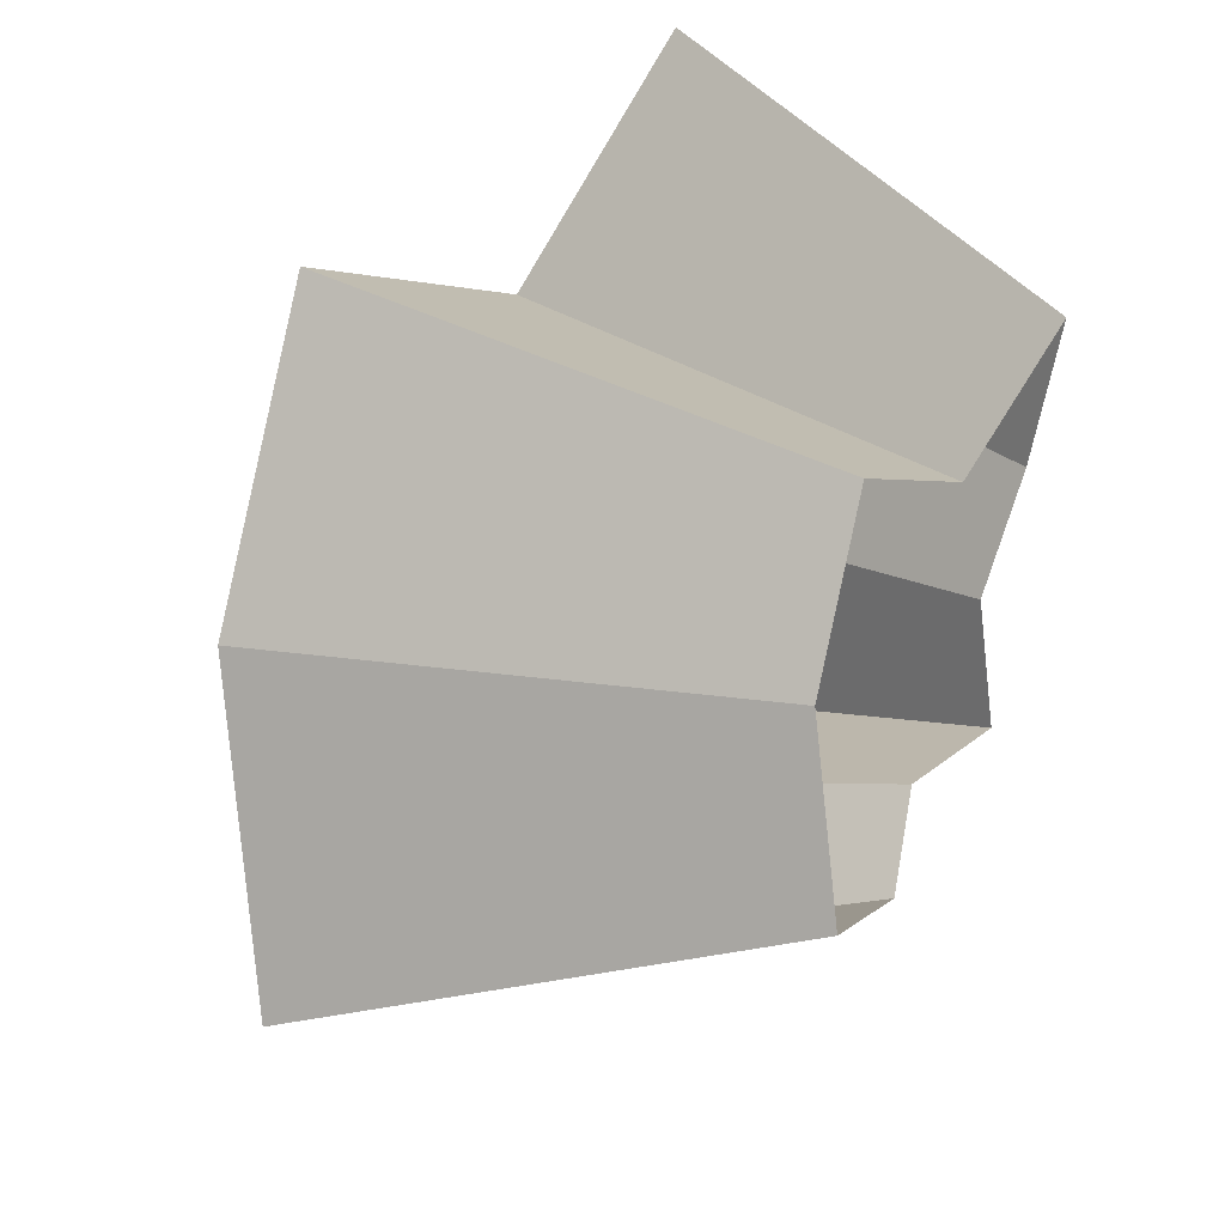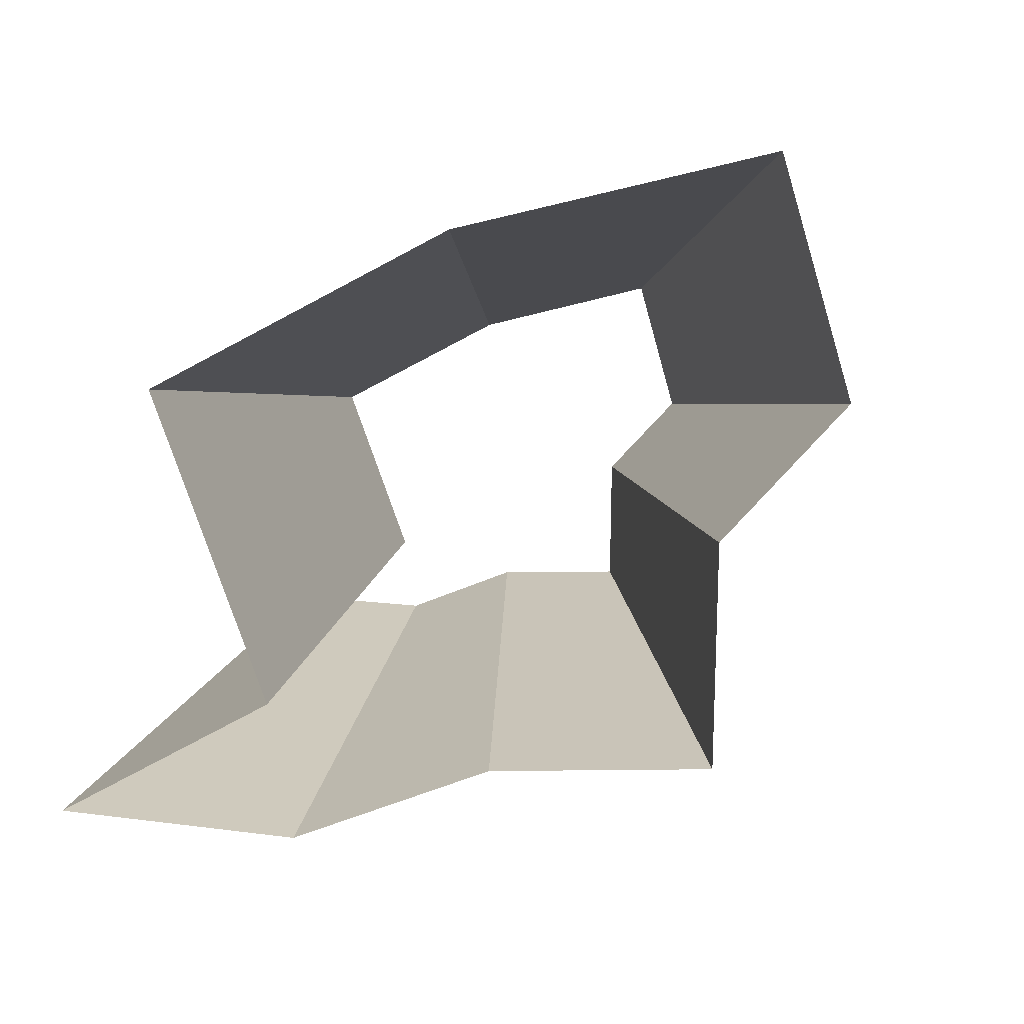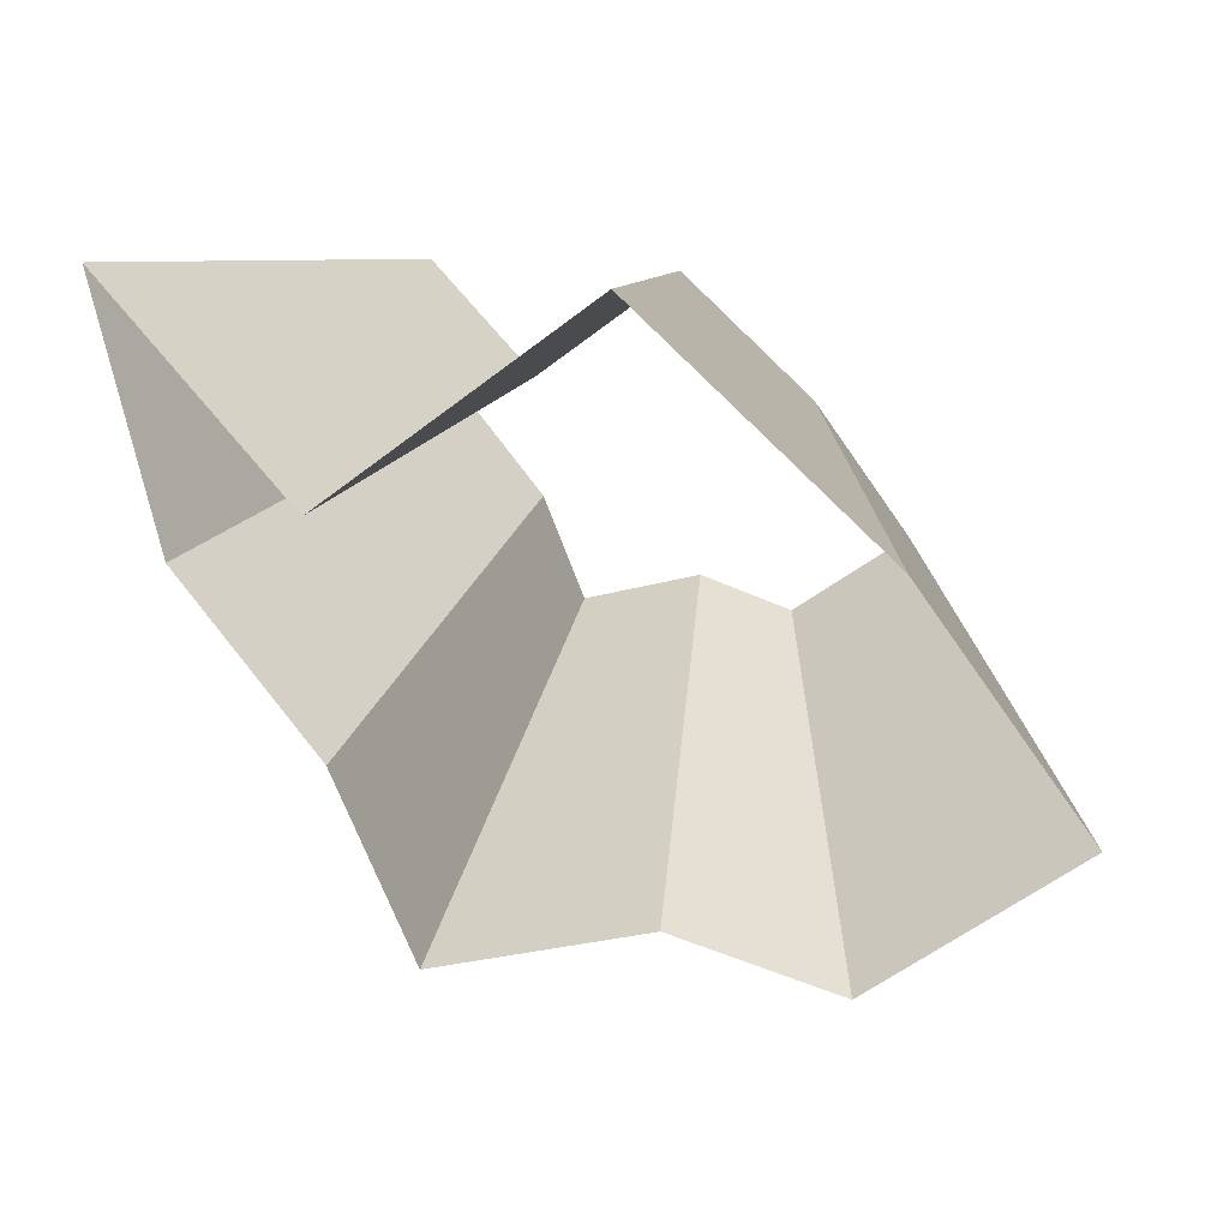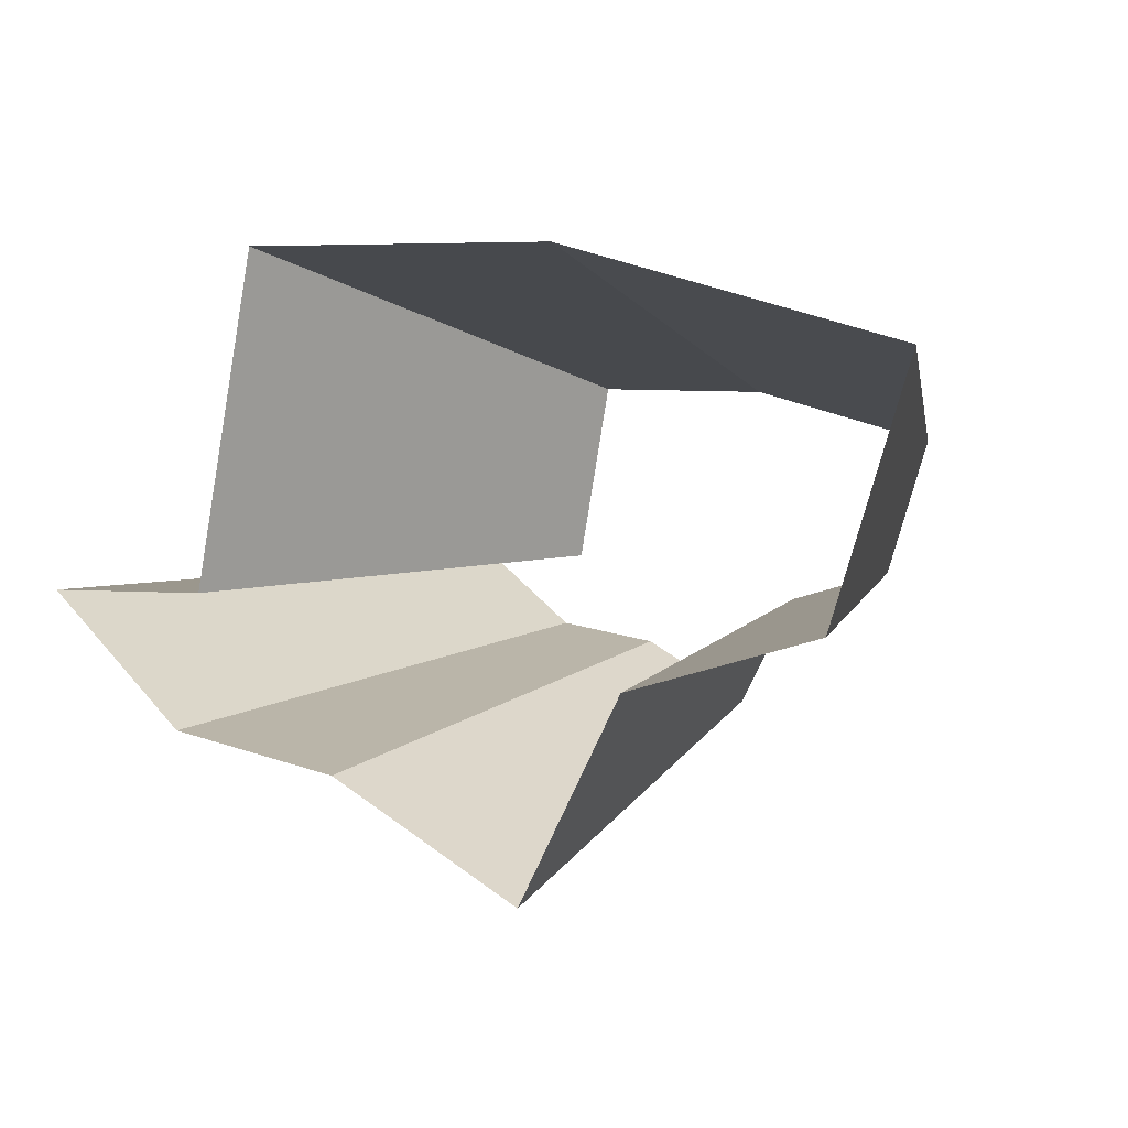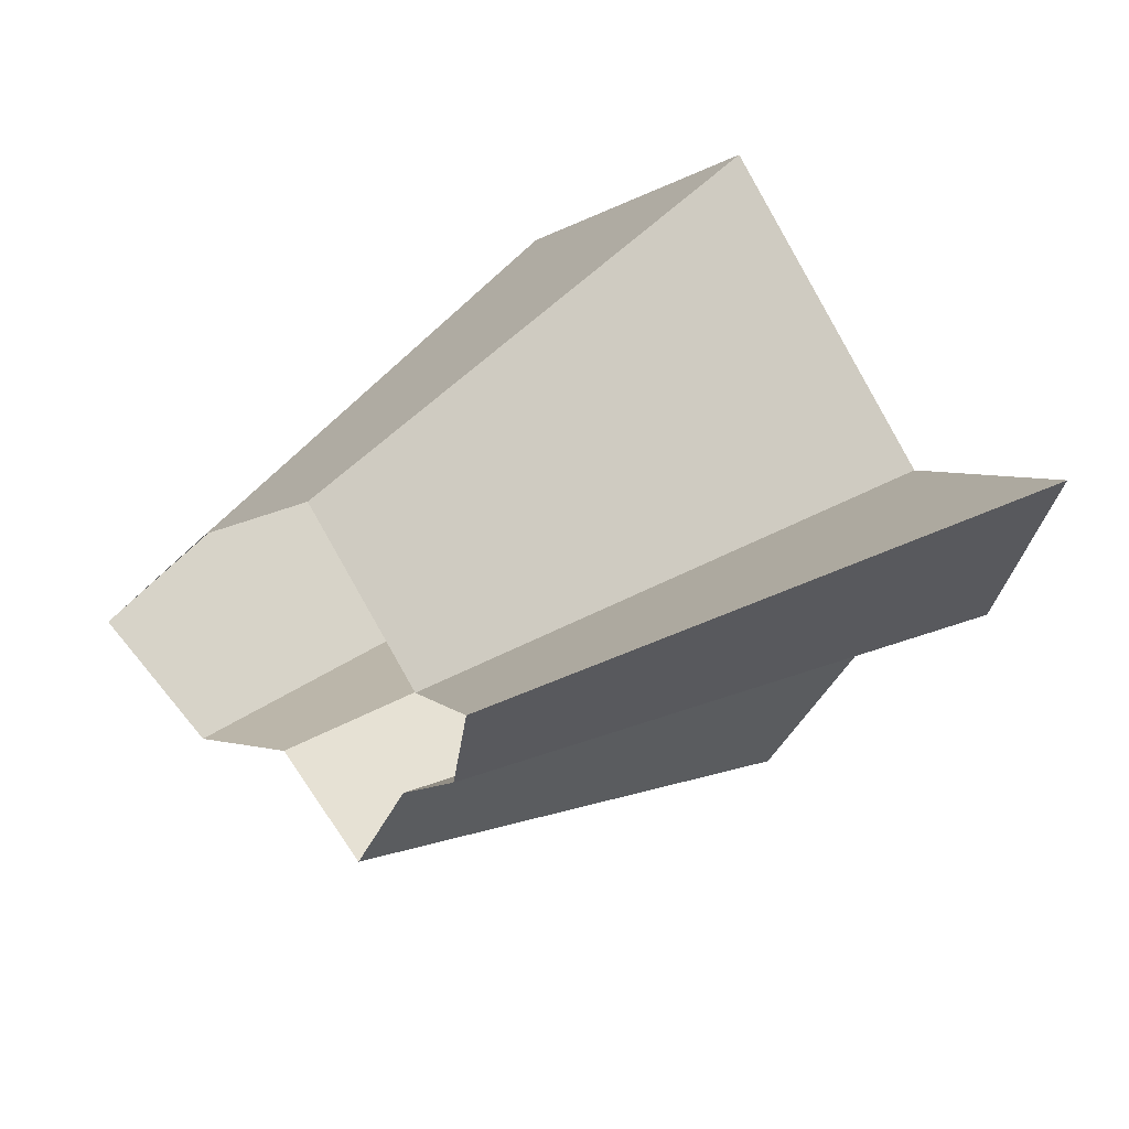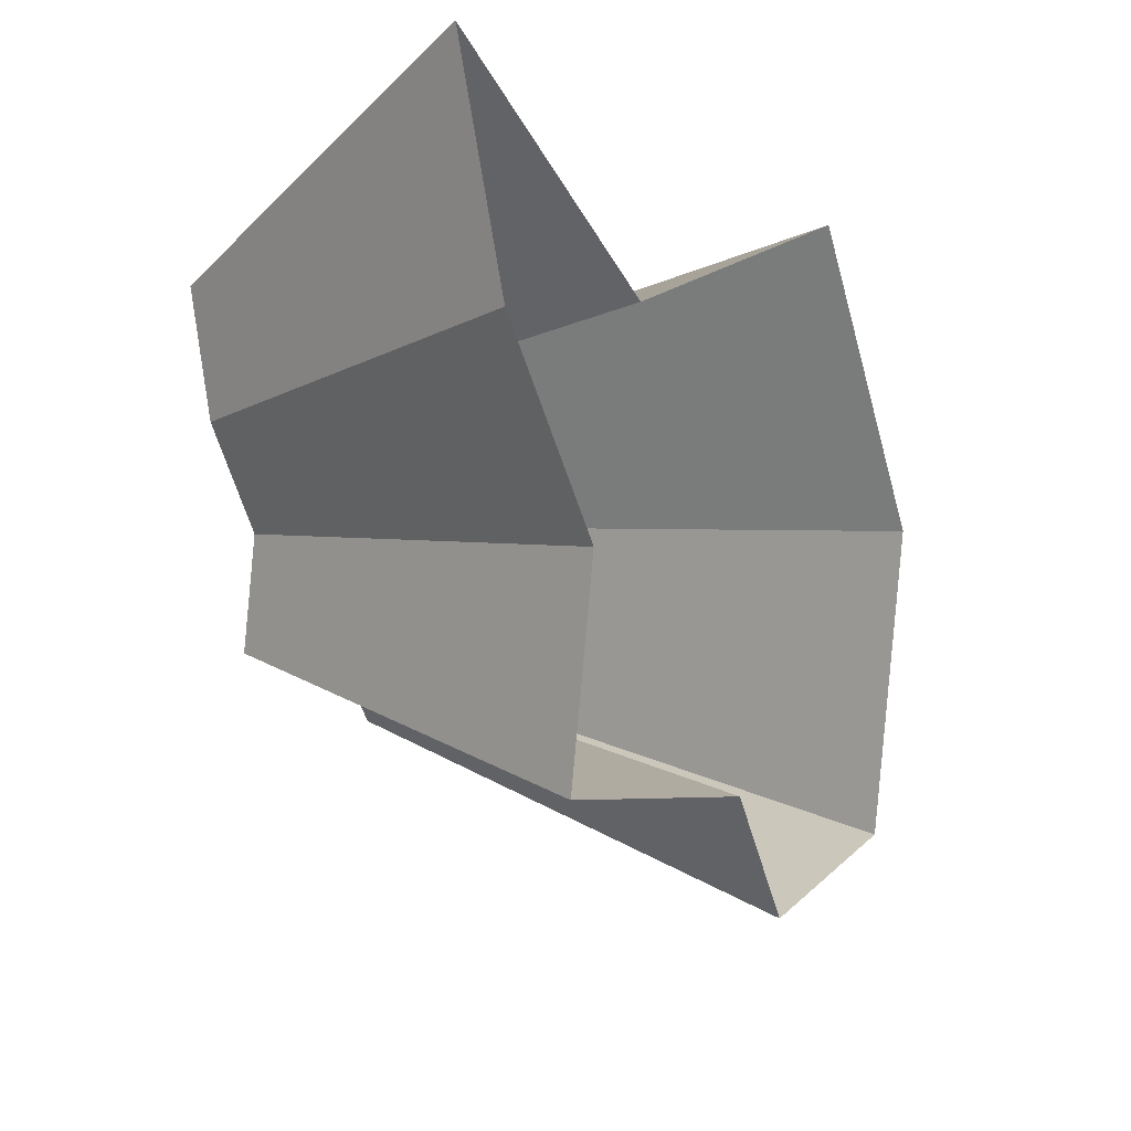
<metadata>
{"format":"obj","ext":"obj","renderer":"f3d","projection":"perspective","resolution":1024,"background":"white","views":[{"elev":44.7,"azim":74.7,"up":"+Y"},{"elev":50.4,"azim":-65.5,"up":"+Z"},{"elev":9.5,"azim":-37.4,"up":"+Y"},{"elev":52.8,"azim":-25.8,"up":"+Z"},{"elev":-37.5,"azim":-176.6,"up":"+Z"},{"elev":-23.2,"azim":-100.8,"up":"+Y"}]}
</metadata>
<code>
g shard31
v -0.2097 -0.2197 0.311
v -0.1553 -0.169 0.3652
v -0.2653 -0.194 0.2831
v -0.2322 -0.07571 0.3571
v -0.3055 0.007378 0.3107
v -0.3109 -0.2139 0.2163
v -0.3452 -0.142 0.2171
v -0.3804 -0.07948 0.1825
v -0.3598 -0.06171 0.2298
v -0.3959 0.01234 0.1632
v -0.2796 -0.3041 0.6574
v -0.3775 -0.3954 0.5599
v -0.4775 -0.3491 0.5095
v -0.4179 -0.1363 0.6428
v -0.5499 0.01328 0.5593
v -0.5596 -0.385 0.3894
v -0.6213 -0.2556 0.3908
v -0.6847 -0.1431 0.3285
v -0.6477 -0.1111 0.4137
v -0.7126 0.0222 0.2938
v -0.2097 -0.2197 0.311
v -0.3775 -0.3954 0.5599
v -0.2796 -0.3041 0.6574
v -0.1553 -0.169 0.3652
v -0.4179 -0.1363 0.6428
v -0.2322 -0.07571 0.3571
v -0.2653 -0.194 0.2831
v -0.4775 -0.3491 0.5095
v -0.3109 -0.2139 0.2163
v -0.5596 -0.385 0.3894
v -0.3452 -0.142 0.2171
v -0.6213 -0.2556 0.3908
v -0.5499 0.01328 0.5593
v -0.3055 0.007378 0.3107
v -0.6477 -0.1111 0.4137
v -0.3598 -0.06171 0.2298
v -0.3804 -0.07948 0.1825
v -0.6847 -0.1431 0.3285
v -0.7126 0.0222 0.2938
v -0.3959 0.01234 0.1632
g shard31_0
f 12 11 2
f 1 12 2
f 13 22 21
f 3 13 21
f 23 14 4
f 24 23 4
f 25 15 5
f 26 25 5
f 16 28 27
f 6 16 27
f 17 30 29
f 7 17 29
f 18 32 31
f 8 18 31
f 33 19 9
f 34 33 9
f 35 20 10
f 36 35 10
f 39 38 37
f 40 39 37

</code>
